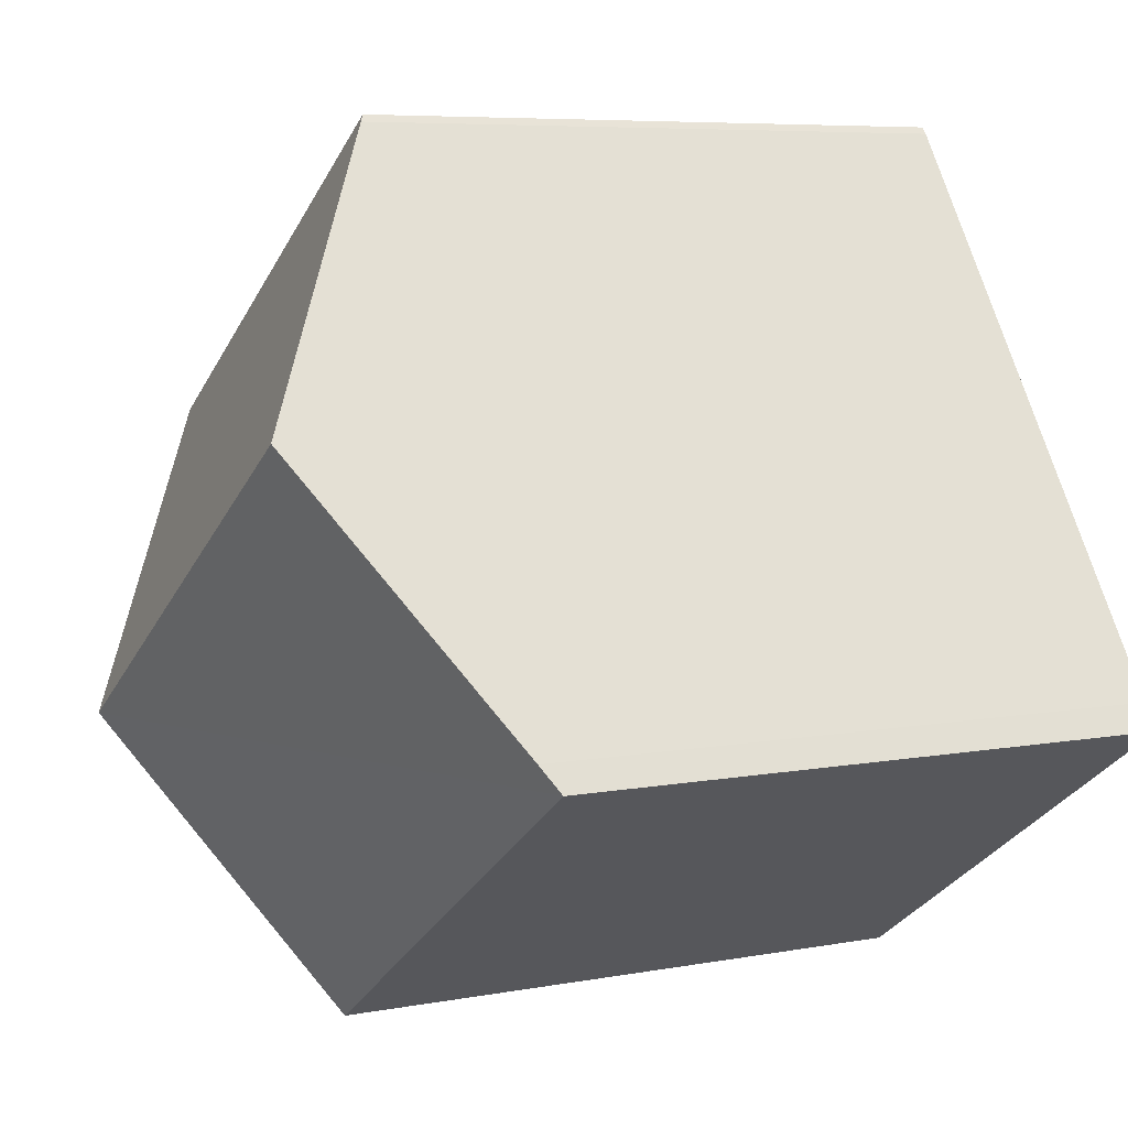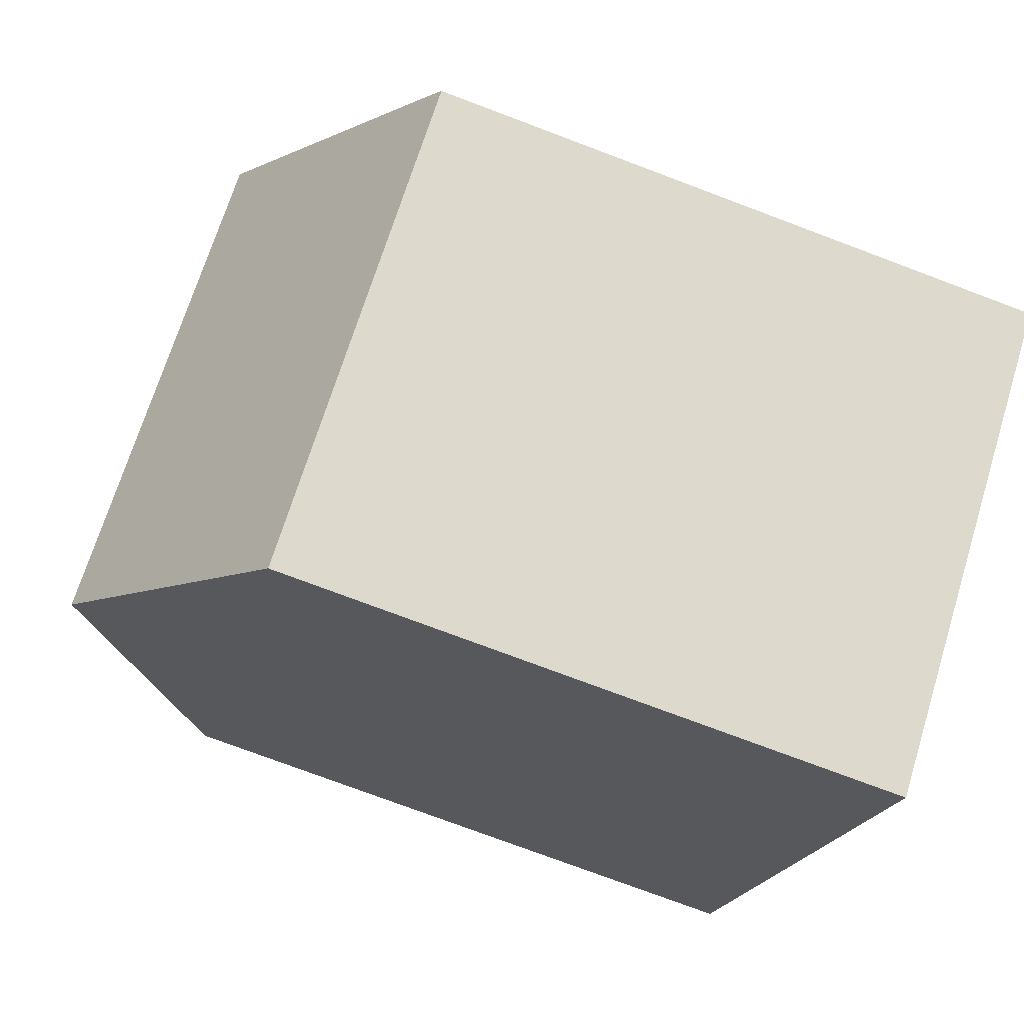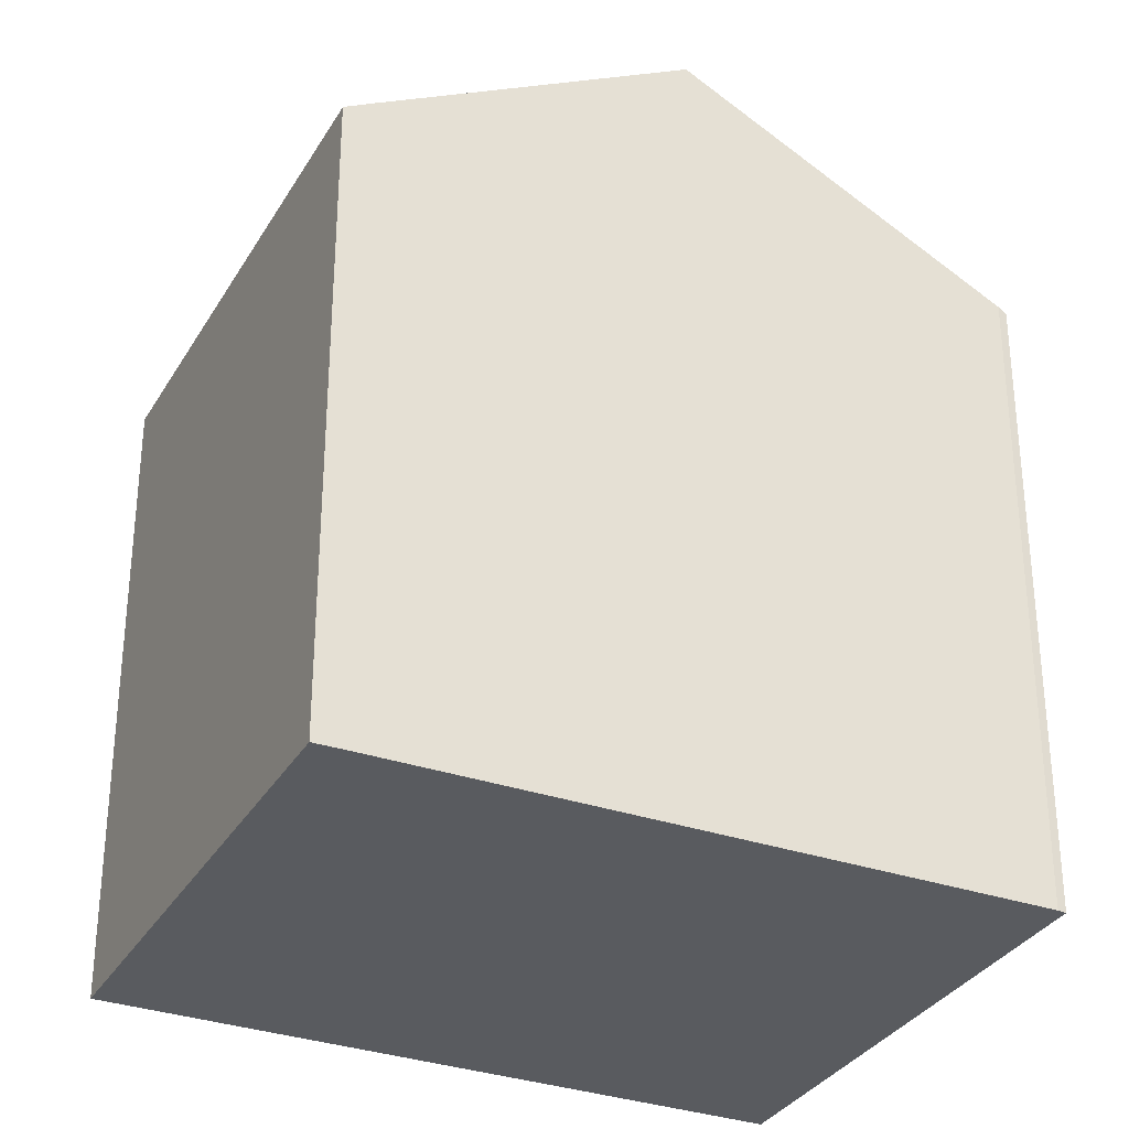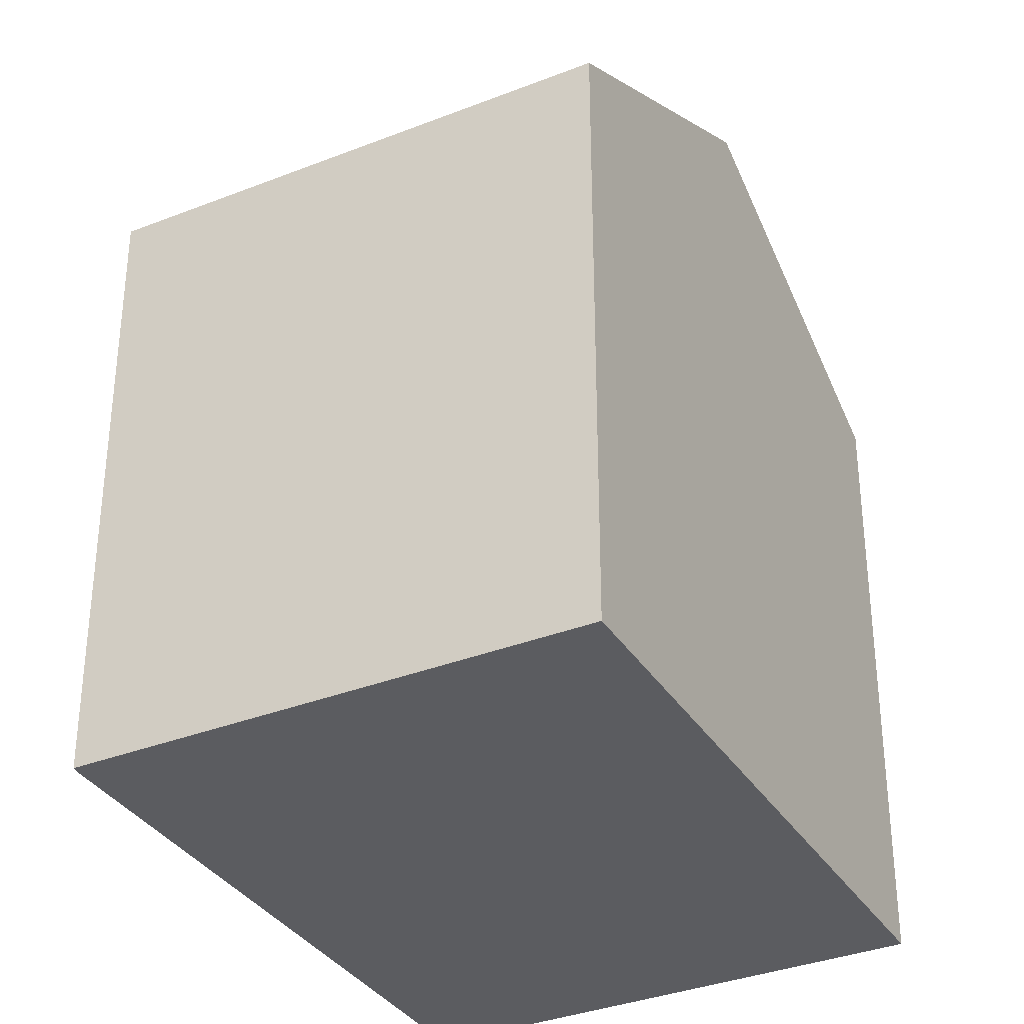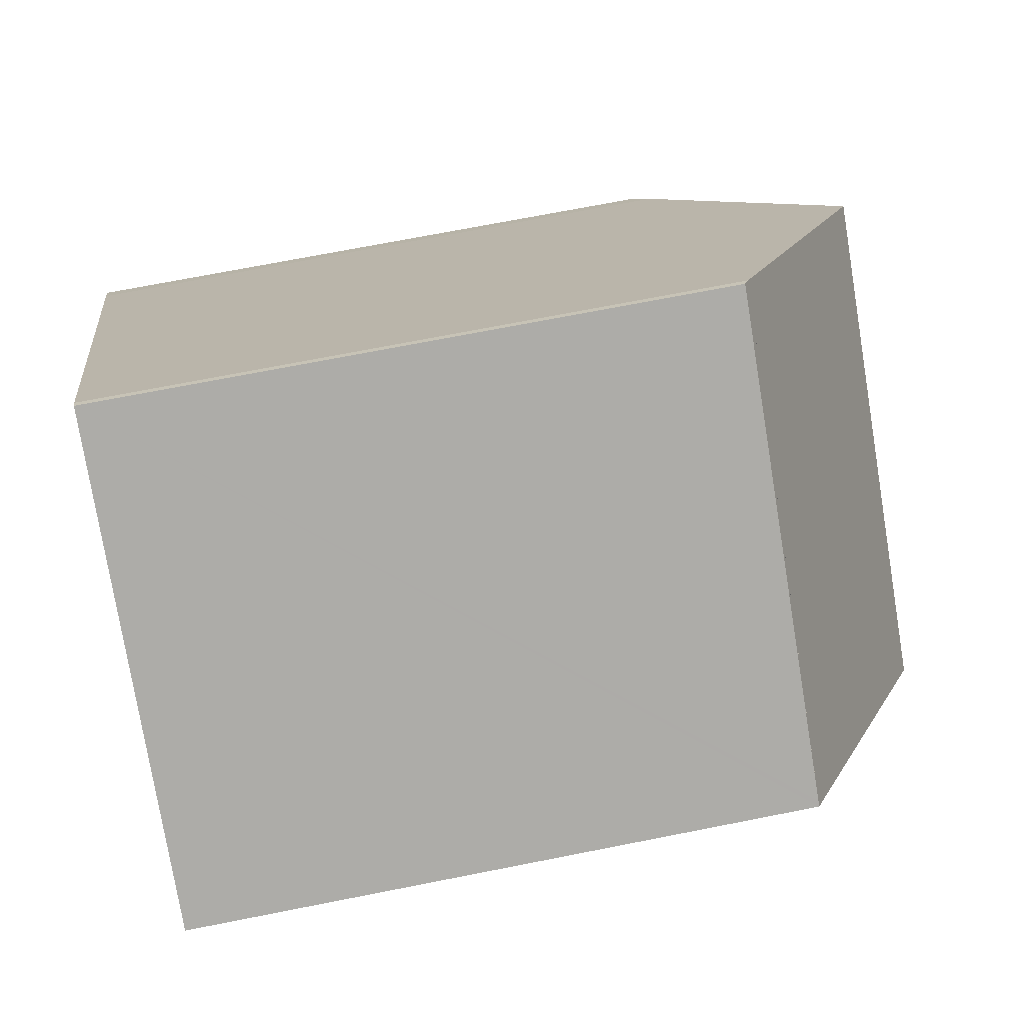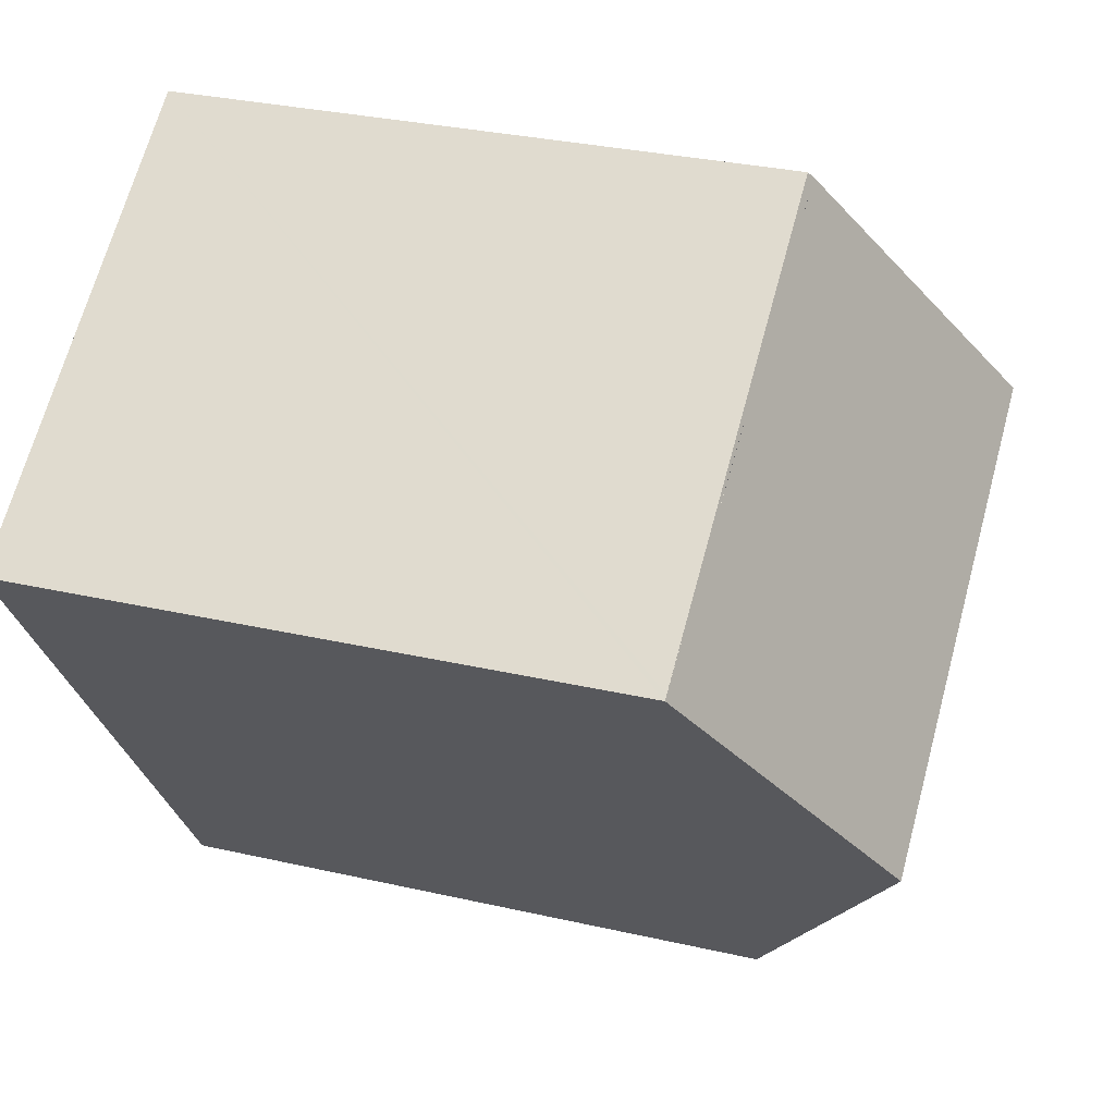
<metadata>
{"format":"obj","ext":"obj","renderer":"f3d","projection":"perspective","resolution":1024,"background":"white","views":[{"elev":6.6,"azim":-119.1,"up":"+Z"},{"elev":-76.0,"azim":-110.6,"up":"+Z"},{"elev":-32.4,"azim":-82.1,"up":"+Y"},{"elev":-34.8,"azim":61.6,"up":"+Y"},{"elev":70.5,"azim":78.8,"up":"+Z"},{"elev":31.0,"azim":108.2,"up":"+Z"}]}
</metadata>
<code>
v  5.1 8.703 7.692
v  5.18 8.64 7.786
v  11.11 8.64 3.814
v  8.569 11.05 -0.115
v  11.17 8.64 3.769
v  2.58 11.05 3.899
v  0 8.641 5.291e-16
v  5.964 8.64 -3.999
v  0.219 8.851 0.345
v  0.219 -2.113e-17 0.345
v  0 0 0
v  5.1 -4.71e-16 7.692
v  2.58 -2.387e-16 3.899
v  5.18 -4.768e-16 7.786
v  11.17 -2.308e-16 3.769
v  11.11 -2.335e-16 3.814
v  5.964 2.449e-16 -3.999
v  8.569 7.042e-18 -0.115
g defaultobject
f 1 2 3
f 4 1 5
f 1 4 6
f 7 4 8
f 4 7 6
f 6 7 9
f 7 10 9
f 10 7 11
f 9 1 6
f 1 9 10
f 1 10 12
f 12 10 13
f 12 2 1
f 2 12 14
f 14 3 2
f 3 14 5
f 5 14 15
f 15 14 16
f 15 4 5
f 4 15 8
f 8 15 17
f 17 15 18
f 8 11 7
f 11 8 17
f 12 16 14
f 16 12 15
f 15 12 18
f 18 12 13
f 18 13 10
f 18 10 17
f 17 10 11

</code>
